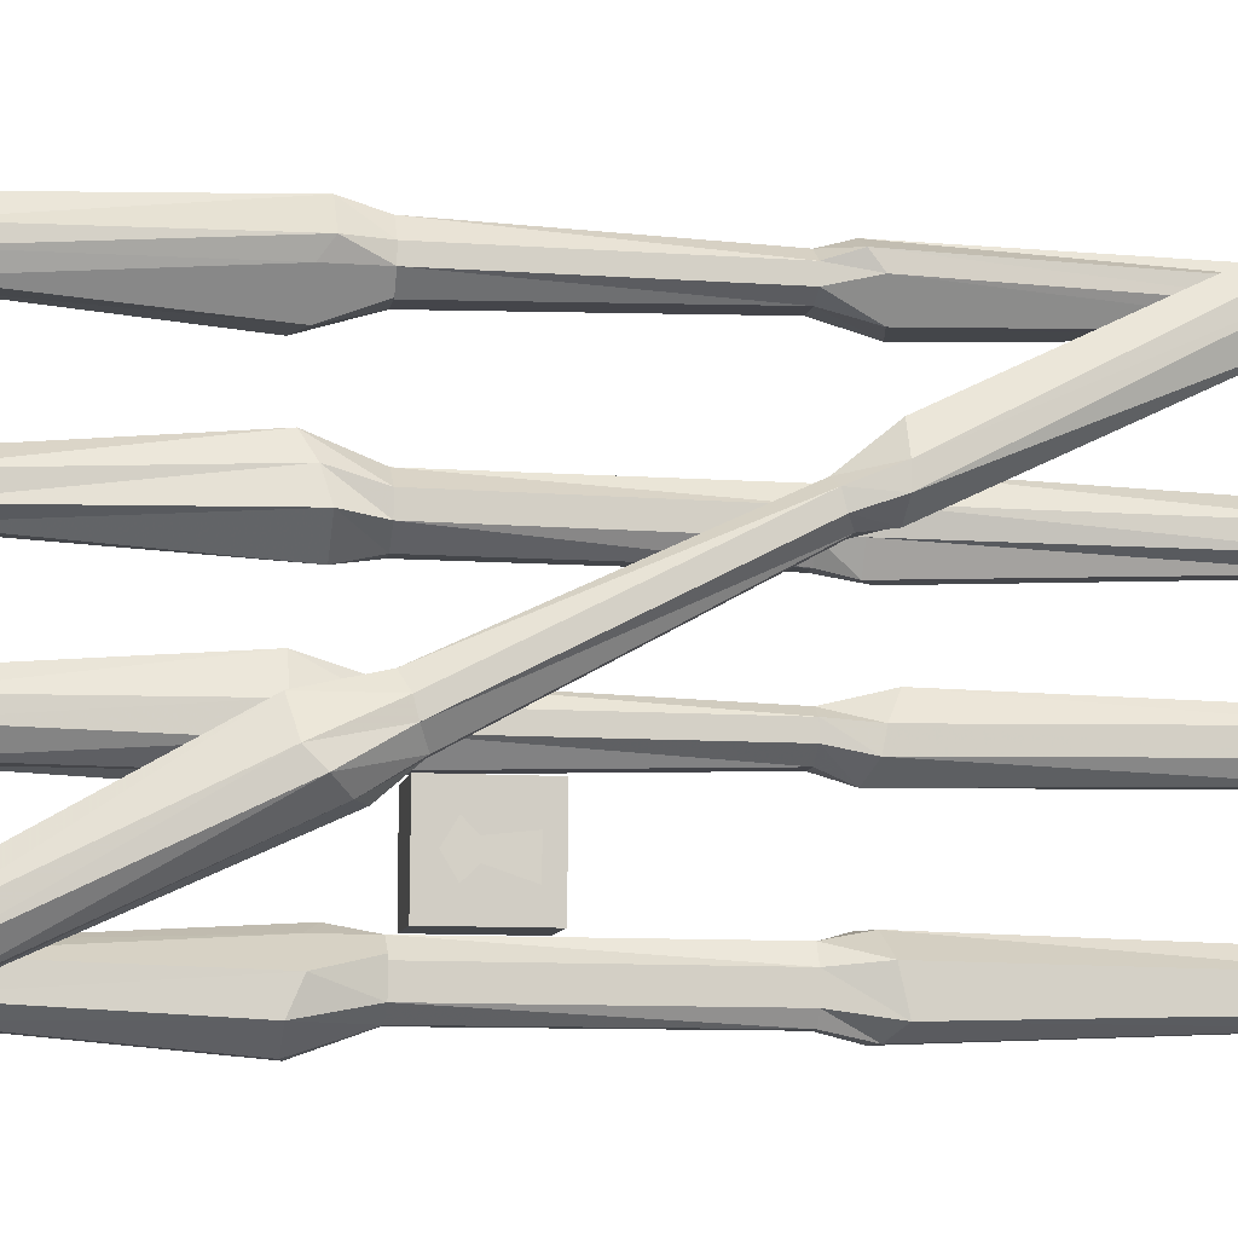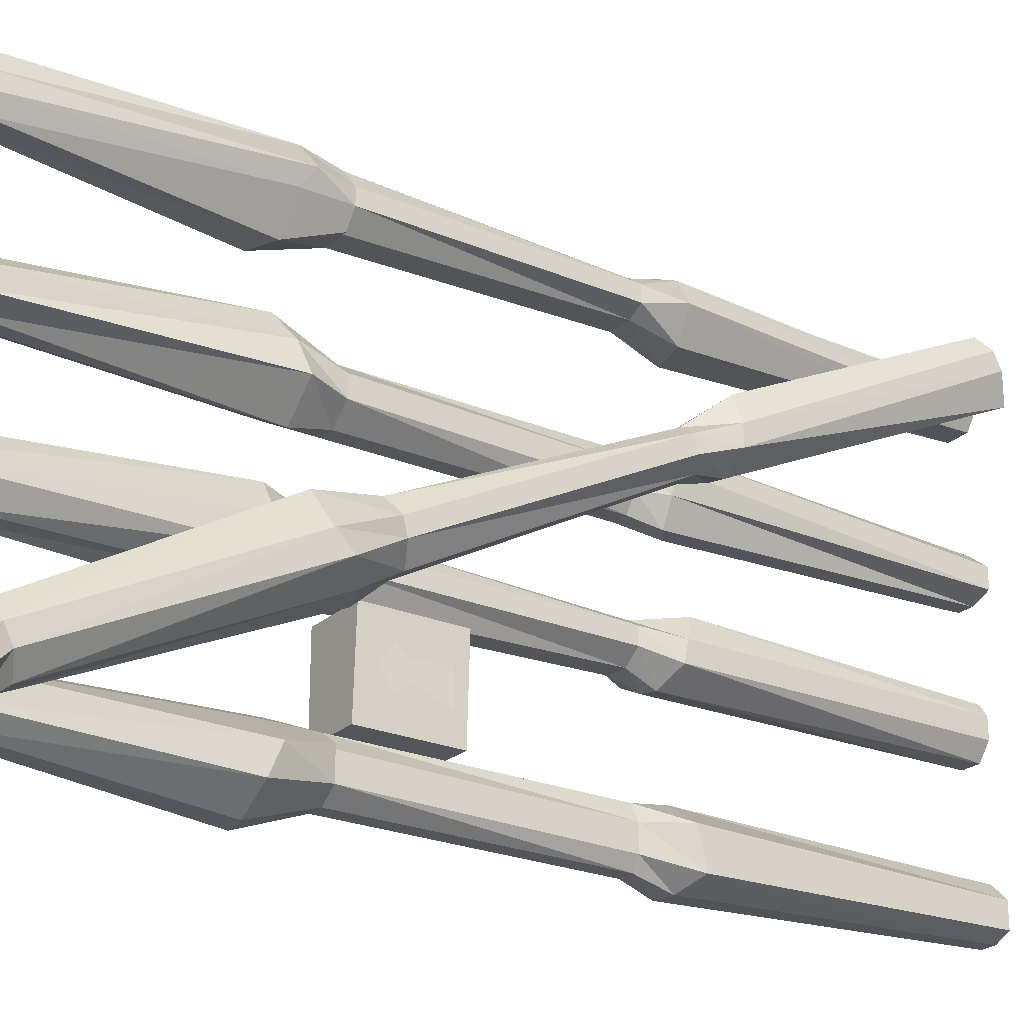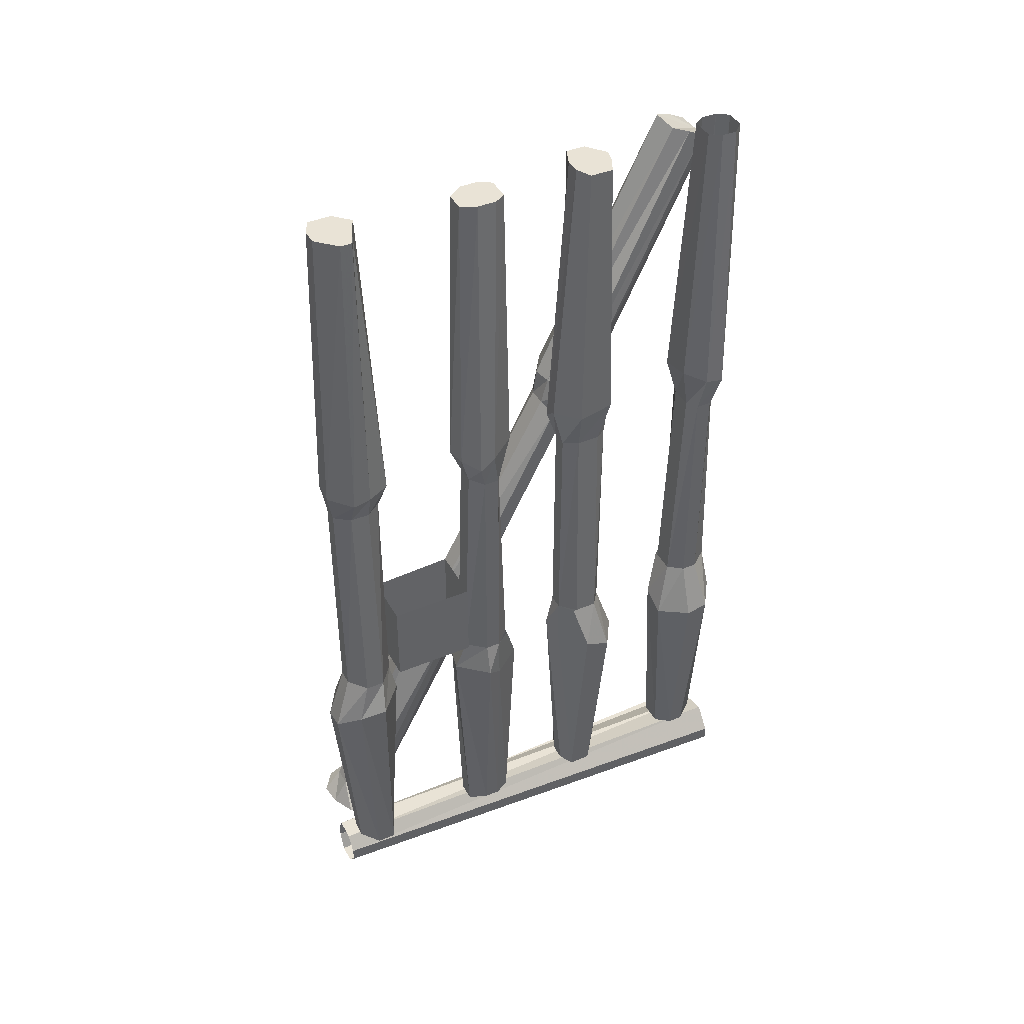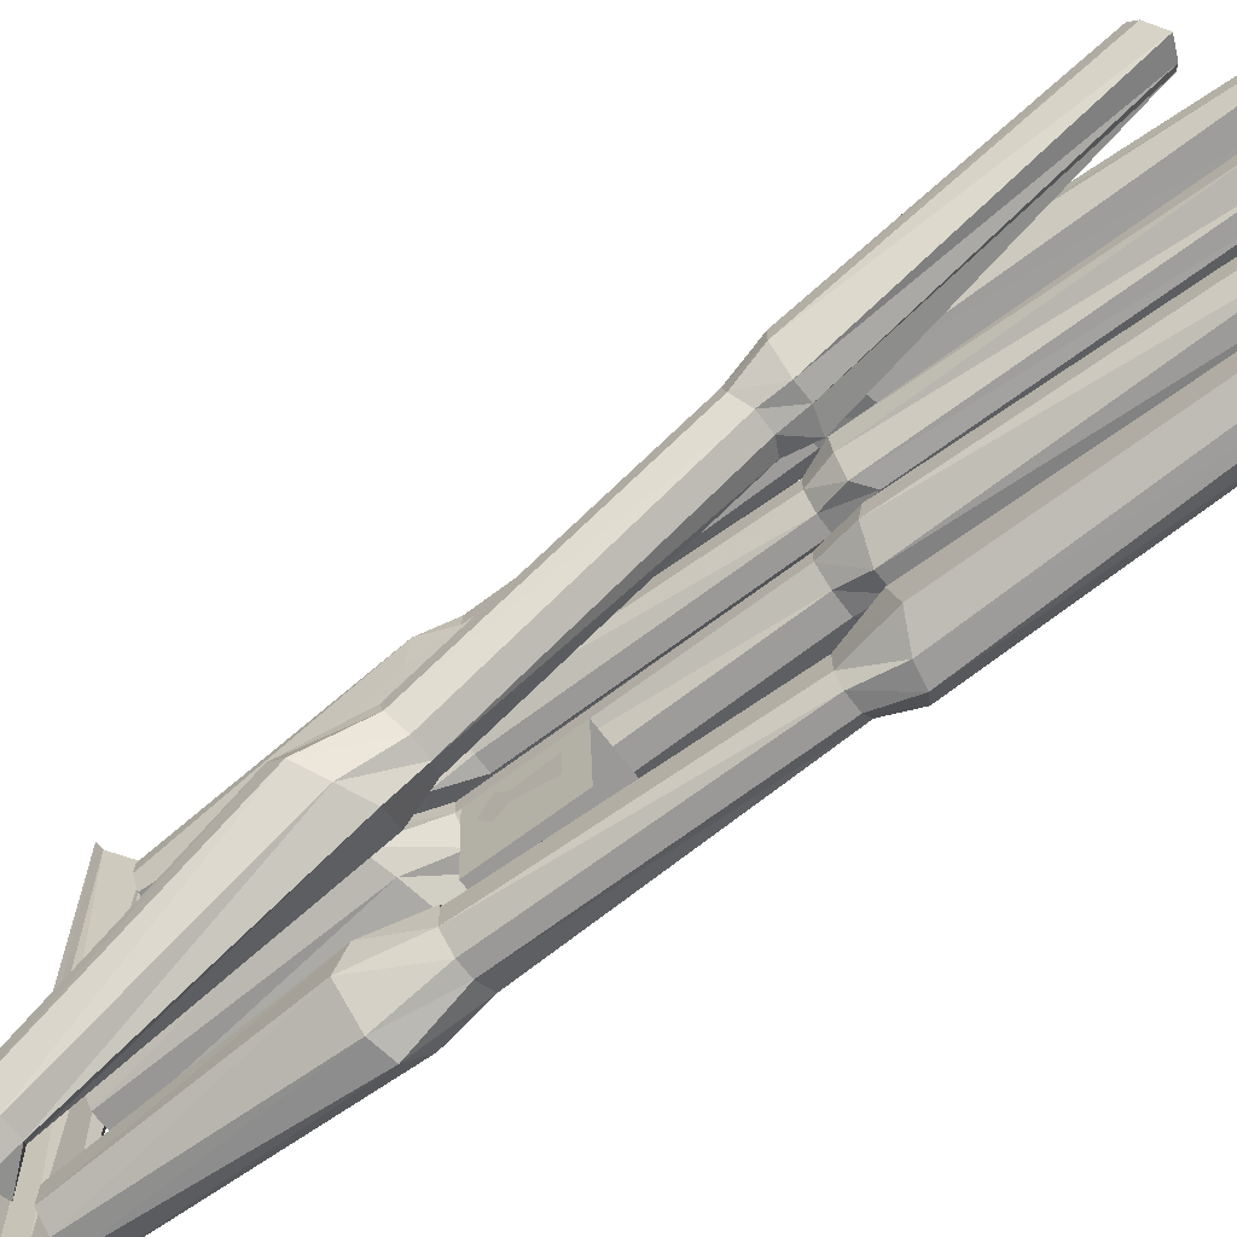
<metadata>
{"format":"obj","ext":"obj","renderer":"f3d","projection":"perspective","resolution":1024,"background":"white","views":[{"elev":-9.7,"azim":79.6,"up":"+Z"},{"elev":-24.1,"azim":55.2,"up":"+Z"},{"elev":42.1,"azim":-116.7,"up":"+Y"},{"elev":-68.9,"azim":127.1,"up":"+Z"}]}
</metadata>
<code>
v -0.1953 -1.266 -0.2031
v -0.2344 -1.703 -0.4141
v -0.2656 -1.688 -0.4453
v -0.2422 -1.234 -0.2266
v -0.2656 -1.148 -0.1719
v -0.2344 -1.164 -0.1406
v -0.1953 -1.297 -0.1719
v -0.2344 -1.719 -0.3828
v -0.2188 -1.742 -0.4531
v -0.2656 -1.734 -0.4844
v -0.3047 -1.742 -0.4766
v -0.3047 -1.688 -0.4453
v -0.2969 -1.211 -0.2266
v -0.3047 -1.148 -0.1719
v -0.3047 -0.6641 0.09375
v -0.2656 -0.6641 0.09375
v -0.2344 -0.6797 0.1094
v -0.2344 -1.172 -0.1094
v -0.2344 -1.312 -0.1094
v -0.2578 -1.734 -0.3516
v -0.2188 -1.758 -0.4141
v -0.2891 -1.289 -0.1016
v -0.3047 -1.734 -0.3516
v -0.2578 -1.188 -0.07812
v -0.3125 -1.188 -0.07812
v -0.3359 -1.266 -0.1562
v -0.3203 -1.719 -0.3828
v -0.3125 -1.773 -0.375
v -0.25 -1.773 -0.375
v -0.3203 -1.703 -0.4141
v -0.3516 -1.227 -0.1719
v -0.3359 -1.164 -0.1406
v -0.3359 -0.6797 0.1094
v -0.3516 -0.625 0.125
v -0.3047 -0.6094 0.1094
v -0.2656 -0.6094 0.1016
v -0.2188 -0.6094 0.1328
v -0.2344 -0.6875 0.1406
v -0.3359 -1.172 -0.1094
v -0.3359 -0.6875 0.1406
v -0.3516 -0.6016 0.1719
v -0.3203 -0.07812 0.4531
v -0.3203 -0.0625 0.4219
v -0.3047 -0.05469 0.3906
v -0.2656 -0.03906 0.375
v -0.2422 -0.0625 0.4219
v -0.2188 -0.6094 0.1719
v -0.2578 -0.6953 0.1562
v -0.3047 -1.188 -0.07812
v -0.3047 -0.6953 0.1562
v -0.3125 -0.6172 0.2188
v -0.3047 -0.09375 0.4766
v -0.3516 -1.75 -0.4219
v -0.3516 -1.742 -0.4531
v -0.2422 -0.6094 0.2266
v -0.2578 -0.1016 0.4766
v -0.2422 -0.07812 0.4531
v -0.3438 -1.289 -0.1484
v -0.3828 -1.734 -0.1328
v -0.4141 -1.734 -0.1719
v -0.3906 -1.266 -0.1797
v -0.4141 -1.18 -0.1719
v -0.3828 -1.18 -0.1328
v -0.3438 -1.297 -0.1016
v -0.3828 -1.734 -0.1016
v -0.3828 -1.297 -0.03906
v -0.4062 -1.734 -0.07031
v -0.4375 -1.273 -0.03906
v -0.4531 -1.734 -0.07031
v -0.4844 -1.273 -0.1016
v -0.4688 -1.734 -0.1016
v -0.5 -1.25 -0.1328
v -0.4688 -1.734 -0.1328
v -0.4453 -1.25 -0.1953
v -0.4531 -1.734 -0.1719
v -0.4141 -0.6797 -0.1562
v -0.3828 -0.6797 -0.1328
v -0.4531 -0.6797 -0.1562
v -0.4531 -0.625 -0.1719
v -0.4141 -0.625 -0.1797
v -0.3672 -0.6094 -0.1484
v -0.3828 -0.6797 -0.1016
v -0.3828 -1.18 -0.1016
v -0.4062 -1.18 -0.07031
v -0.4609 -1.18 -0.07031
v -0.4844 -1.18 -0.1016
v -0.4844 -1.18 -0.1328
v -0.4531 -1.18 -0.1719
v -0.4844 -0.6797 -0.1328
v -0.5 -0.625 -0.1484
v -0.4688 0 -0.1328
v -0.4531 0 -0.1641
v -0.4141 0 -0.1641
v -0.3906 0 -0.1328
v -0.3672 -0.6016 -0.1094
v -0.4062 -0.6797 -0.08594
v -0.4531 -0.6797 -0.08594
v -0.4531 -1.18 -0.07031
v -0.4844 -0.6797 -0.1016
v -0.5 -0.6016 -0.1172
v -0.4688 0 -0.09375
v -0.3906 -0.5781 -0.0625
v -0.4609 -0.5938 -0.0625
v -0.4531 0 -0.07031
v -0.3906 0 -0.09375
v -0.4062 0 -0.07031
v -0.3906 -1.289 0.2188
v -0.4062 -1.734 0.1797
v -0.3672 -1.734 0.1484
v -0.3594 -1.266 0.1719
v -0.3672 -1.18 0.1484
v -0.4062 -1.18 0.1797
v -0.4375 -1.297 0.2188
v -0.4375 -1.734 0.1797
v -0.5 -1.297 0.1797
v -0.4688 -1.734 0.1562
v -0.5 -1.273 0.125
v -0.4688 -1.734 0.1094
v -0.4375 -1.273 0.07812
v -0.4375 -1.734 0.09375
v -0.4062 -1.25 0.0625
v -0.4062 -1.734 0.09375
v -0.3438 -1.25 0.1172
v -0.3672 -1.734 0.1094
v -0.3828 -0.6797 0.1484
v -0.4062 -0.6797 0.1797
v -0.3828 -0.6797 0.1094
v -0.3672 -0.625 0.1094
v -0.3594 -0.625 0.1484
v -0.3906 -0.6094 0.1953
v -0.4375 -0.6797 0.1797
v -0.4375 -1.18 0.1797
v -0.4688 -1.18 0.1562
v -0.4688 -1.18 0.1016
v -0.4375 -1.18 0.07812
v -0.4062 -1.18 0.07812
v -0.3672 -1.18 0.1094
v -0.4062 -0.6797 0.07812
v -0.3906 -0.625 0.0625
v -0.4062 0 0.09375
v -0.3672 0 0.1094
v -0.3672 0 0.1484
v -0.4062 0 0.1797
v -0.4297 -0.6016 0.1953
v -0.4531 -0.6797 0.1562
v -0.4531 -0.6797 0.1094
v -0.4688 -1.18 0.1094
v -0.4375 -0.6797 0.07812
v -0.4219 -0.6016 0.0625
v -0.4375 0 0.09375
v -0.4766 -0.5781 0.1719
v -0.4766 -0.5938 0.1016
v -0.4688 0 0.1094
v -0.4922 -1.812 0.5
v -0.4531 -1.797 -0.4922
v -0.4219 -1.836 -0.4922
v -0.4453 -1.844 0.5
v -0.3828 -1.836 -0.4922
v -0.3906 -1.844 0.5
v -0.3672 -1.797 -0.4922
v -0.3359 -1.781 0.5
v -0.3672 -1.766 -0.4922
v -0.3516 -1.781 0.5
v -0.3828 -1.734 -0.4922
v -0.3984 -1.75 0.5
v -0.4297 -1.734 -0.4922
v -0.4531 -1.734 0.5
v -0.4531 -1.766 -0.4922
v -0.4922 -1.781 0.5
v -0.4531 -0.6094 -0.4766
v -0.4141 -0.6016 -0.4766
v -0.4062 -0.6797 -0.4609
v -0.4375 -0.6797 -0.4609
v -0.4844 -0.625 -0.4297
v -0.4766 0 -0.4141
v -0.4375 0 -0.4531
v -0.4062 0 -0.4531
v -0.3672 -0.5781 -0.4531
v -0.3906 -0.6797 -0.4375
v -0.375 -1.18 -0.4375
v -0.4062 -1.18 -0.4609
v -0.4375 -1.18 -0.4609
v -0.4609 -0.6797 -0.4297
v -0.4766 -0.625 -0.3906
v -0.4766 0 -0.3906
v -0.4062 -0.6797 -0.3594
v -0.4375 -0.6797 -0.3594
v -0.4375 -1.18 -0.3594
v -0.4062 -1.18 -0.3594
v -0.3906 -0.6797 -0.3906
v -0.3672 -0.5938 -0.3828
v -0.4219 -0.6016 -0.3438
v -0.4531 -0.625 -0.3438
v -0.4609 -0.6797 -0.3906
v -0.4766 -1.18 -0.3906
v -0.5 -1.25 -0.3984
v -0.4375 -1.25 -0.3438
v -0.4062 -1.273 -0.3594
v -0.375 -1.18 -0.3828
v -0.3438 -1.273 -0.4062
v -0.3438 -1.297 -0.4609
v -0.4062 -1.297 -0.5
v -0.4531 -1.289 -0.5
v -0.4766 -1.18 -0.4297
v -0.4375 0 -0.375
v -0.375 -1.18 -0.3906
v -0.375 0 -0.4375
v -0.375 0 -0.3906
v -0.4062 0 -0.3594
v -0.4844 -1.266 -0.4531
v -0.4766 -1.734 -0.3906
v -0.4375 -1.734 -0.375
v -0.4062 -1.734 -0.375
v -0.375 -1.734 -0.3906
v -0.375 -1.734 -0.4375
v -0.4062 -1.734 -0.4609
v -0.4375 -1.734 -0.4609
v -0.4766 -1.734 -0.4297
v -0.375 -1.156 -0.3516
v -0.3672 -1.156 -0.1797
v -0.4844 -1.156 -0.1797
v -0.4844 -1.156 -0.3516
v -0.4844 -0.9766 -0.3516
v -0.375 -0.9766 -0.3516
v -0.3672 -0.9766 -0.1797
v -0.4844 -0.9766 -0.1797
v -0.3594 -1.078 -0.25
v -0.3594 -1.102 -0.2266
v -0.3594 -1.125 -0.2656
v -0.3594 -1.102 -0.3047
v -0.3594 -1.078 -0.2812
v -0.3594 -1.008 -0.3047
v -0.3594 -1.008 -0.2422
v -0.4922 -1.078 -0.2812
v -0.4922 -1.102 -0.3047
v -0.4922 -1.125 -0.2656
v -0.4922 -1.102 -0.2266
v -0.4922 -1.078 -0.25
v -0.4922 -1.008 -0.2266
v -0.4922 -1.008 -0.2891
v -0.4375 0 0.1719
v -0.4688 0 0.1562
v -0.4531 0 0.4453
v -0.4531 0 0.4141
v -0.4766 -0.6016 0.4141
v -0.4766 -0.6094 0.4531
v -0.4297 0 0.4688
v -0.4297 -0.625 0.4844
v -0.3906 0 0.4688
v -0.3906 -0.625 0.4766
v -0.375 0 0.4453
v -0.3438 -0.625 0.4531
v -0.375 0 0.4141
v -0.3438 -0.6016 0.4219
v -0.3906 0 0.3906
v -0.3828 -0.5938 0.3672
v -0.4375 0 0.3906
v -0.4531 -0.5781 0.3672
v -0.4375 -0.6797 0.3906
v -0.4609 -0.6797 0.4062
v -0.4609 -0.6797 0.4375
v -0.4297 -0.6797 0.4609
v -0.3906 -0.6797 0.4609
v -0.3594 -0.6797 0.4375
v -0.3594 -0.6797 0.4062
v -0.3906 -0.6797 0.3906
v -0.3906 -1.18 0.375
v -0.4375 -1.18 0.375
v -0.4609 -1.18 0.4062
v -0.4609 -1.18 0.4375
v -0.4297 -1.18 0.4766
v -0.3906 -1.18 0.4766
v -0.3594 -1.18 0.4375
v -0.3594 -1.18 0.4062
v -0.4531 -1.266 0.4844
v -0.3984 -1.25 0.5
v -0.3438 -1.25 0.4375
v -0.3594 -1.273 0.4062
v -0.3828 -1.18 0.375
v -0.4062 -1.273 0.3438
v -0.4609 -1.297 0.3438
v -0.5 -1.297 0.4062
v -0.5 -1.289 0.4531
v -0.4297 -1.734 0.4766
v -0.3906 -1.734 0.4766
v -0.375 -1.734 0.4375
v -0.375 -1.734 0.4062
v -0.3906 -1.734 0.375
v -0.4375 -1.734 0.375
v -0.4609 -1.734 0.4062
v -0.4609 -1.734 0.4375
f 1 2 3
f 1 3 4
f 1 7 2
f 2 7 8
f 3 12 4
f 4 12 13
f 5 14 15
f 5 15 16
f 5 16 6
f 6 16 17
f 6 17 18
f 7 19 8
f 8 19 20
f 22 23 20
f 22 20 19
f 22 26 23
f 23 26 27
f 13 12 30
f 13 30 31
f 14 32 33
f 14 33 15
f 17 38 18
f 18 38 24
f 31 30 27
f 31 27 26
f 32 39 40
f 32 40 33
f 34 41 42
f 34 42 43
f 34 43 35
f 35 43 44
f 35 44 36
f 36 44 45
f 36 45 37
f 37 45 46
f 37 46 47
f 38 48 24
f 24 48 49
f 49 48 50
f 49 50 39
f 39 50 40
f 41 51 52
f 41 52 42
f 51 55 56
f 51 56 52
f 56 52 42
f 56 42 43
f 56 43 44
f 56 44 45
f 56 45 46
f 56 46 57
f 58 59 60
f 58 60 61
f 58 64 59
f 59 64 65
f 65 64 66
f 65 66 67
f 67 66 68
f 67 68 69
f 69 68 70
f 69 70 71
f 71 70 72
f 71 72 73
f 73 72 74
f 73 74 75
f 75 74 61
f 75 61 60
f 76 77 63
f 76 63 62
f 76 62 78
f 77 82 83
f 77 83 63
f 62 88 78
f 78 88 89
f 79 90 91
f 79 91 92
f 79 92 80
f 80 92 93
f 80 93 81
f 81 93 94
f 81 94 95
f 82 96 84
f 82 84 83
f 96 97 98
f 96 98 84
f 97 99 86
f 97 86 98
f 89 88 87
f 89 87 99
f 90 100 101
f 90 101 91
f 99 87 86
f 100 103 104
f 100 104 101
f 105 106 102
f 105 102 95
f 105 95 94
f 106 104 103
f 106 103 102
f 106 104 101
f 106 101 91
f 106 91 92
f 106 92 93
f 106 93 94
f 106 94 105
f 107 108 109
f 107 109 110
f 107 113 108
f 108 113 114
f 114 113 115
f 114 115 116
f 116 115 117
f 116 117 118
f 118 117 119
f 118 119 120
f 120 119 121
f 120 121 122
f 122 121 123
f 122 123 124
f 124 123 110
f 124 110 109
f 125 126 112
f 125 112 111
f 125 111 127
f 126 131 132
f 126 132 112
f 111 137 127
f 127 137 138
f 128 139 140
f 128 140 141
f 128 141 129
f 129 141 142
f 129 142 130
f 130 142 143
f 130 143 144
f 131 145 133
f 131 133 132
f 145 146 147
f 145 147 133
f 146 148 135
f 146 135 147
f 138 137 136
f 138 136 148
f 139 149 150
f 139 150 140
f 148 136 135
f 149 152 153
f 149 153 150
f 154 155 156
f 154 156 157
f 157 156 158
f 157 158 159
f 159 158 160
f 159 160 161
f 161 160 162
f 161 162 163
f 163 162 164
f 163 164 165
f 165 164 166
f 165 166 167
f 167 166 168
f 167 168 169
f 169 168 155
f 169 155 154
f 170 174 175
f 170 175 176
f 170 176 171
f 171 176 177
f 171 177 178
f 172 179 180
f 172 180 181
f 172 181 173
f 173 181 182
f 173 182 183
f 174 184 185
f 174 185 175
f 186 187 188
f 186 188 189
f 186 189 190
f 187 194 195
f 187 195 188
f 182 204 183
f 183 204 194
f 184 193 205
f 184 205 185
f 190 189 206
f 190 206 179
f 191 178 207
f 191 207 208
f 191 208 192
f 192 208 209
f 192 209 193
f 193 209 205
f 179 206 180
f 194 204 195
f 196 210 211
f 196 211 212
f 196 212 197
f 197 212 213
f 197 213 198
f 198 213 214
f 198 214 200
f 200 214 215
f 200 215 201
f 201 215 216
f 201 216 202
f 202 216 217
f 202 217 203
f 203 217 218
f 203 218 210
f 210 218 211
f 177 207 178
f 207 208 209
f 207 209 205
f 207 205 185
f 207 185 175
f 207 175 176
f 207 176 177
f 143 241 144
f 144 241 151
f 151 241 242
f 151 242 152
f 152 242 153
f 242 153 150
f 242 150 140
f 242 140 141
f 242 141 142
f 242 142 143
f 242 143 241
f 57 56 55
f 57 55 47
f 57 47 46
f 243 244 245
f 243 245 246
f 243 246 247
f 247 246 248
f 247 248 249
f 249 248 250
f 249 250 251
f 251 250 252
f 251 252 253
f 253 252 254
f 253 254 255
f 255 254 256
f 255 256 257
f 257 256 258
f 257 258 244
f 244 258 245
f 259 266 267
f 259 267 268
f 259 268 260
f 260 268 269
f 260 269 261
f 261 269 270
f 261 270 262
f 262 270 271
f 262 271 263
f 263 271 272
f 263 272 264
f 264 272 273
f 264 273 265
f 265 273 274
f 265 274 266
f 266 274 267
f 275 283 284
f 275 284 285
f 275 285 276
f 276 285 286
f 276 286 277
f 277 286 287
f 277 287 278
f 278 287 288
f 278 288 280
f 280 288 289
f 280 289 281
f 281 289 290
f 281 290 282
f 282 290 291
f 282 291 283
f 283 291 284
f 1 4 5
f 1 5 6
f 1 6 7
f 2 8 9
f 2 9 10
f 2 10 3
f 3 10 11
f 3 11 12
f 4 13 14
f 4 14 5
f 6 18 7
f 7 18 19
f 8 20 21
f 8 21 9
f 22 19 24
f 22 24 25
f 22 25 26
f 23 27 28
f 23 28 29
f 23 29 20
f 20 29 21
f 13 31 32
f 13 32 14
f 15 33 34
f 15 34 35
f 15 35 16
f 16 35 36
f 16 36 17
f 17 36 37
f 17 37 38
f 18 24 19
f 31 26 39
f 31 39 32
f 33 40 41
f 33 41 34
f 37 47 38
f 38 47 48
f 40 50 51
f 40 51 41
f 27 53 28
f 53 27 30
f 53 30 54
f 54 30 12
f 54 12 11
f 25 39 26
f 47 55 48
f 48 55 50
f 50 55 51
f 58 61 62
f 58 62 63
f 58 63 64
f 76 78 79
f 76 79 80
f 76 80 77
f 77 80 81
f 77 81 82
f 63 83 64
f 64 83 66
f 66 83 84
f 66 84 68
f 68 84 85
f 68 85 70
f 70 85 86
f 70 86 72
f 72 86 87
f 72 87 74
f 74 87 88
f 74 88 61
f 61 88 62
f 78 89 90
f 78 90 79
f 81 95 82
f 82 95 96
f 89 99 100
f 89 100 90
f 95 102 96
f 96 102 97
f 97 102 103
f 97 103 99
f 99 103 100
f 107 110 111
f 107 111 112
f 107 112 113
f 125 127 128
f 125 128 129
f 125 129 126
f 126 129 130
f 126 130 131
f 112 132 113
f 113 132 115
f 115 132 133
f 115 133 117
f 117 133 134
f 117 134 119
f 119 134 135
f 119 135 121
f 121 135 136
f 121 136 123
f 123 136 137
f 123 137 110
f 110 137 111
f 127 138 139
f 127 139 128
f 130 144 131
f 131 144 145
f 138 148 149
f 138 149 139
f 144 151 145
f 145 151 146
f 146 151 152
f 146 152 148
f 148 152 149
f 170 171 172
f 170 172 173
f 170 173 174
f 171 178 179
f 171 179 172
f 173 183 174
f 174 183 184
f 186 190 191
f 186 191 192
f 186 192 187
f 187 192 193
f 187 193 194
f 188 195 196
f 188 196 197
f 188 197 189
f 189 197 198
f 189 198 199
f 199 198 200
f 199 200 180
f 180 200 201
f 180 201 181
f 181 201 202
f 181 202 182
f 182 202 203
f 182 203 204
f 183 194 184
f 184 194 193
f 190 179 178
f 190 178 191
f 195 204 210
f 195 210 196
f 203 210 204
f 245 258 259
f 245 259 260
f 245 260 246
f 246 260 261
f 246 261 248
f 248 261 262
f 248 262 250
f 250 262 263
f 250 263 252
f 252 263 264
f 252 264 254
f 254 264 265
f 254 265 256
f 256 265 266
f 256 266 258
f 258 266 259
f 272 271 275
f 272 275 276
f 272 276 273
f 273 276 277
f 273 277 274
f 274 277 278
f 274 278 279
f 279 278 280
f 279 280 268
f 268 280 281
f 268 281 269
f 269 281 282
f 269 282 270
f 270 282 283
f 270 283 271
f 271 283 275
f 219 220 221
f 219 221 222
f 219 222 223
f 219 223 224
f 219 224 220
f 220 224 225
f 220 225 221
f 221 225 226
f 221 226 222
f 222 226 223
f 227 228 229
f 227 229 230
f 227 230 231
f 227 231 232
f 227 232 233
f 234 235 236
f 234 236 237
f 234 237 238
f 234 238 239
f 234 239 240

</code>
